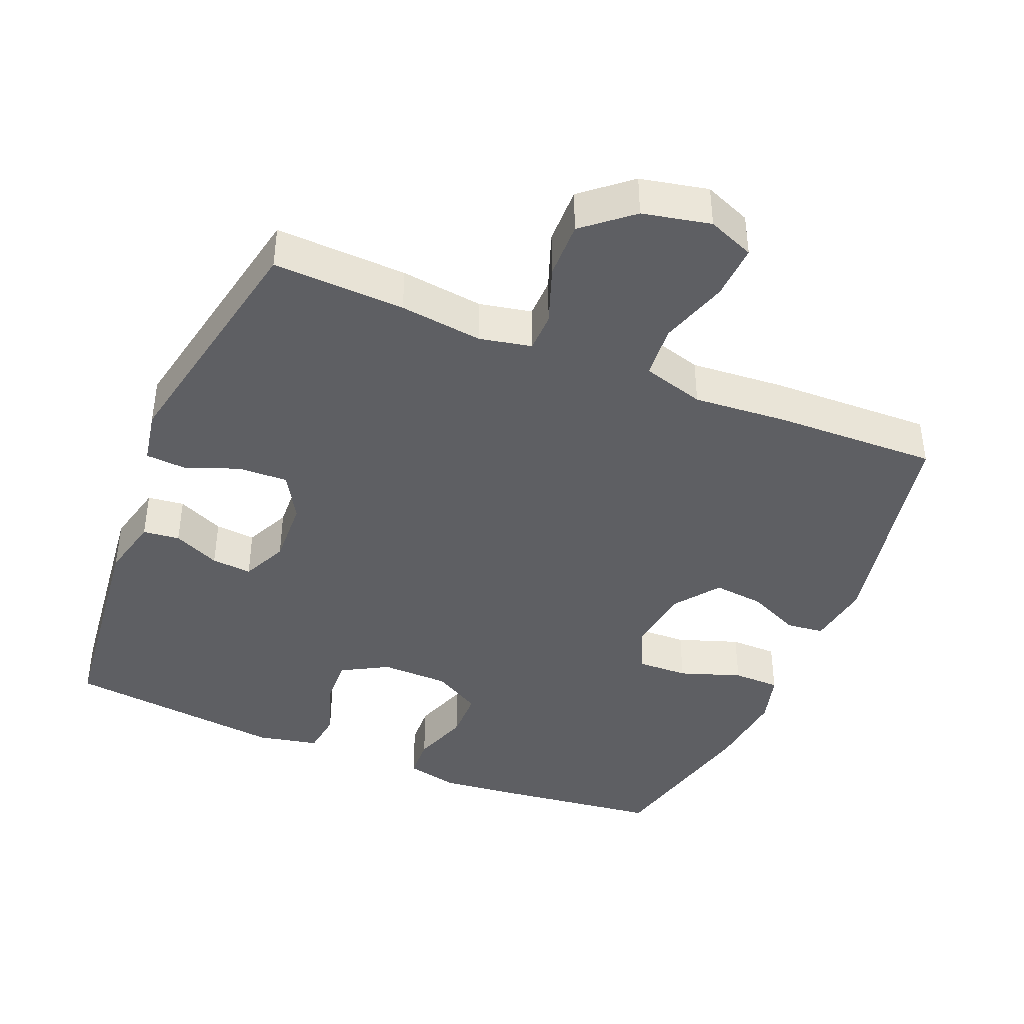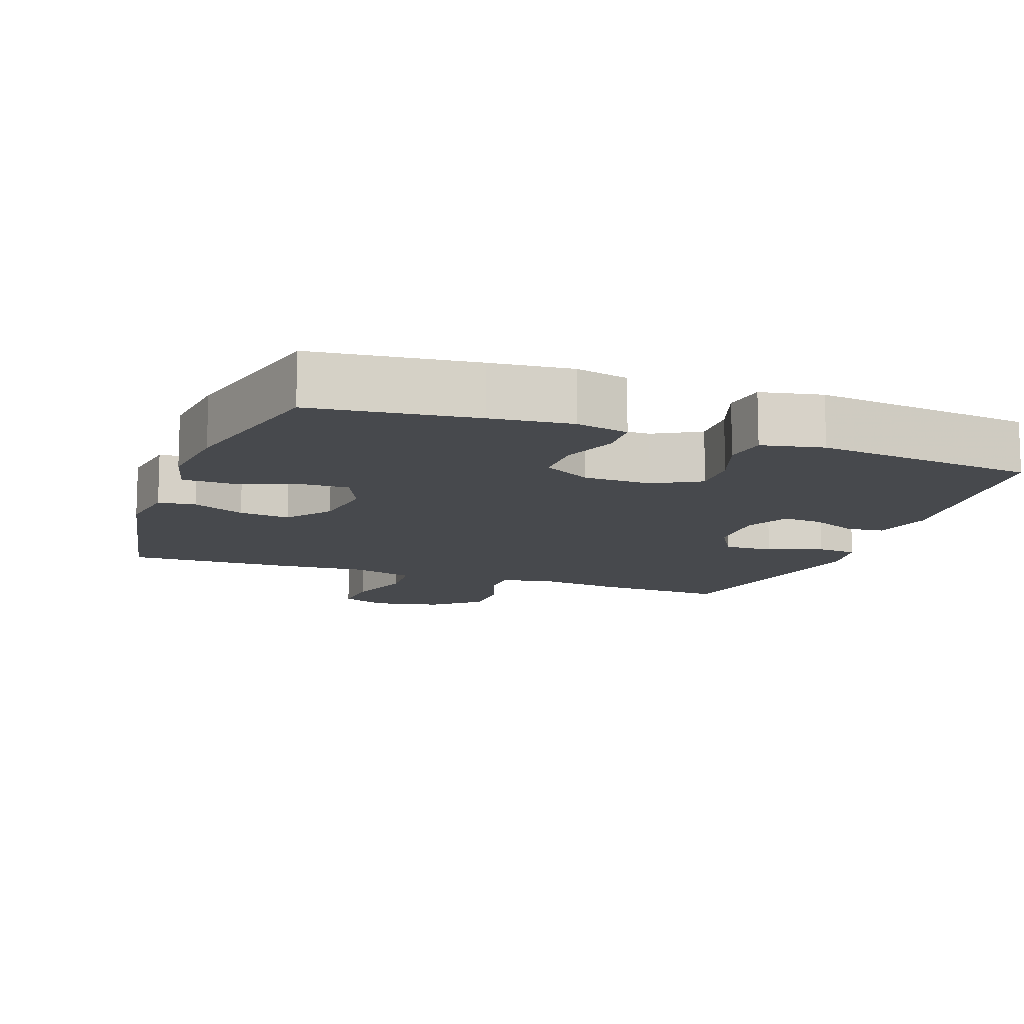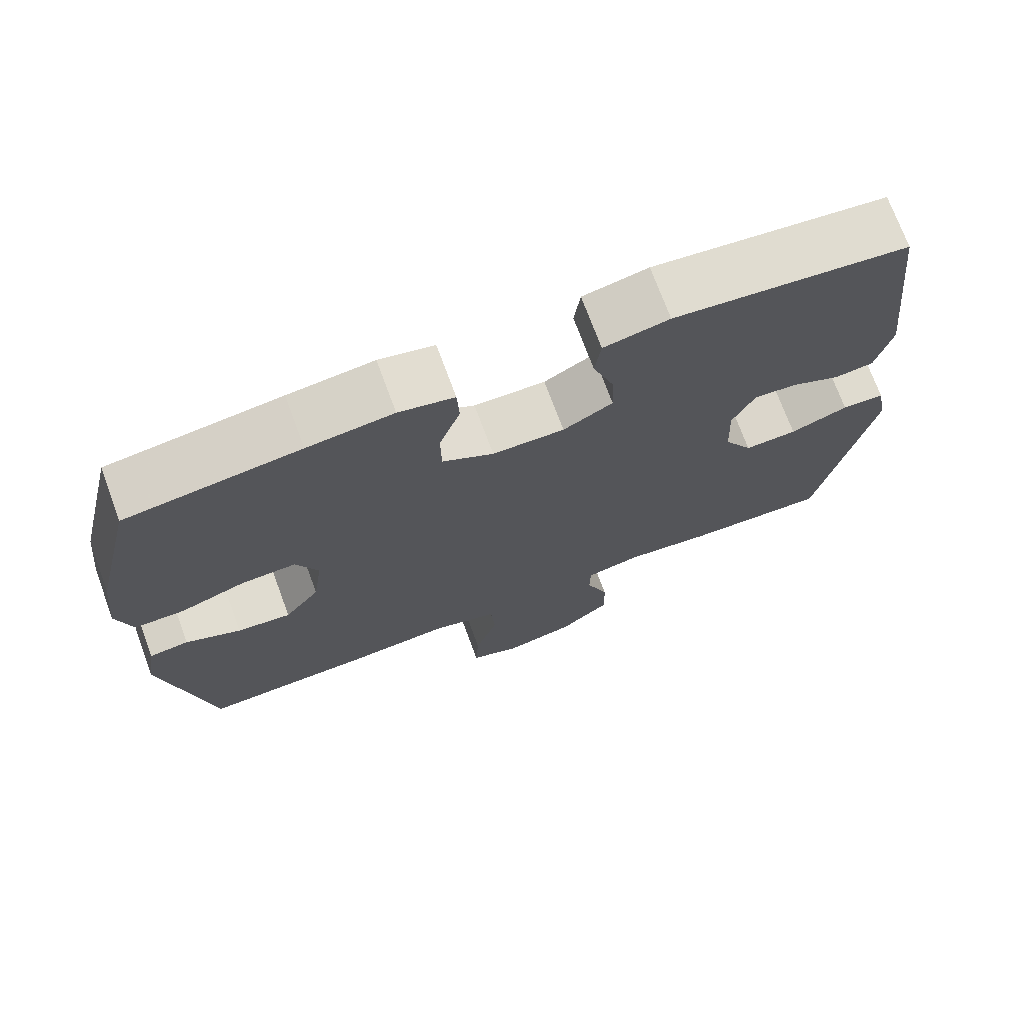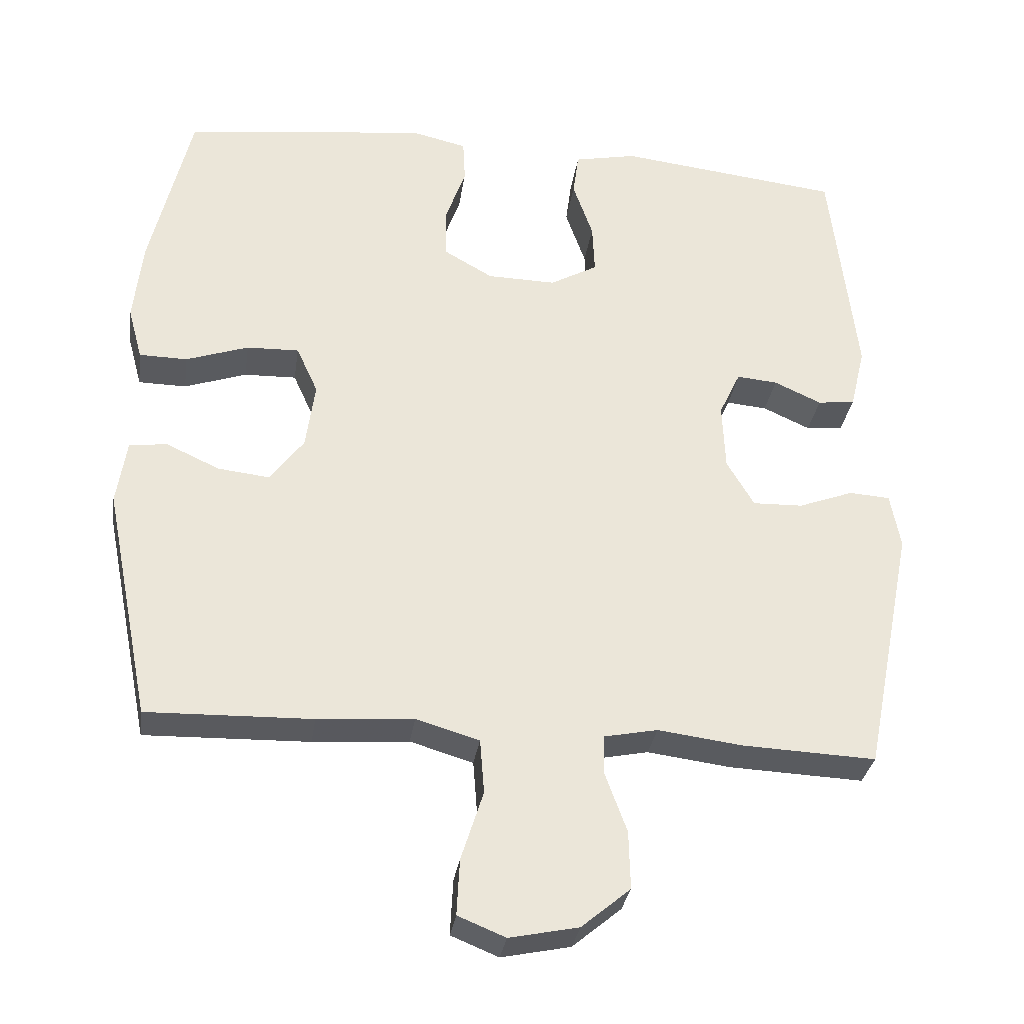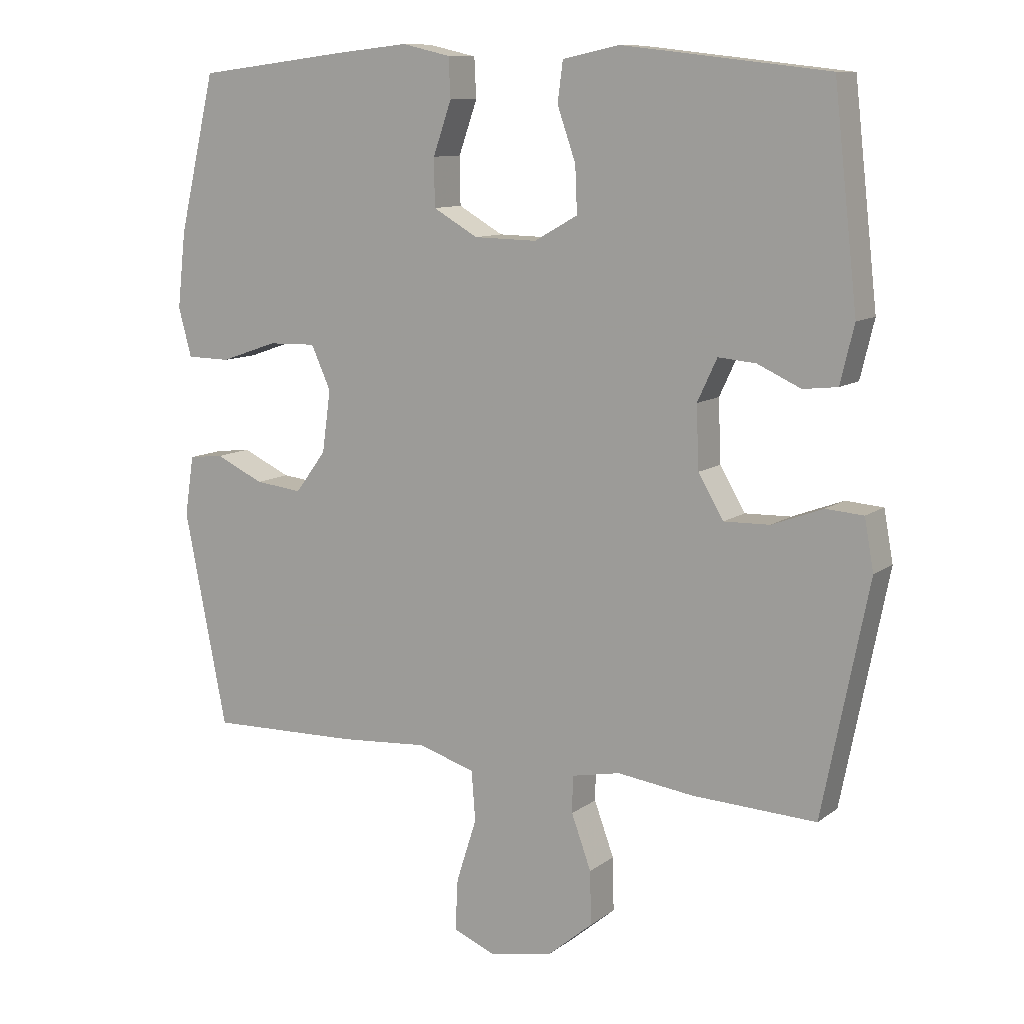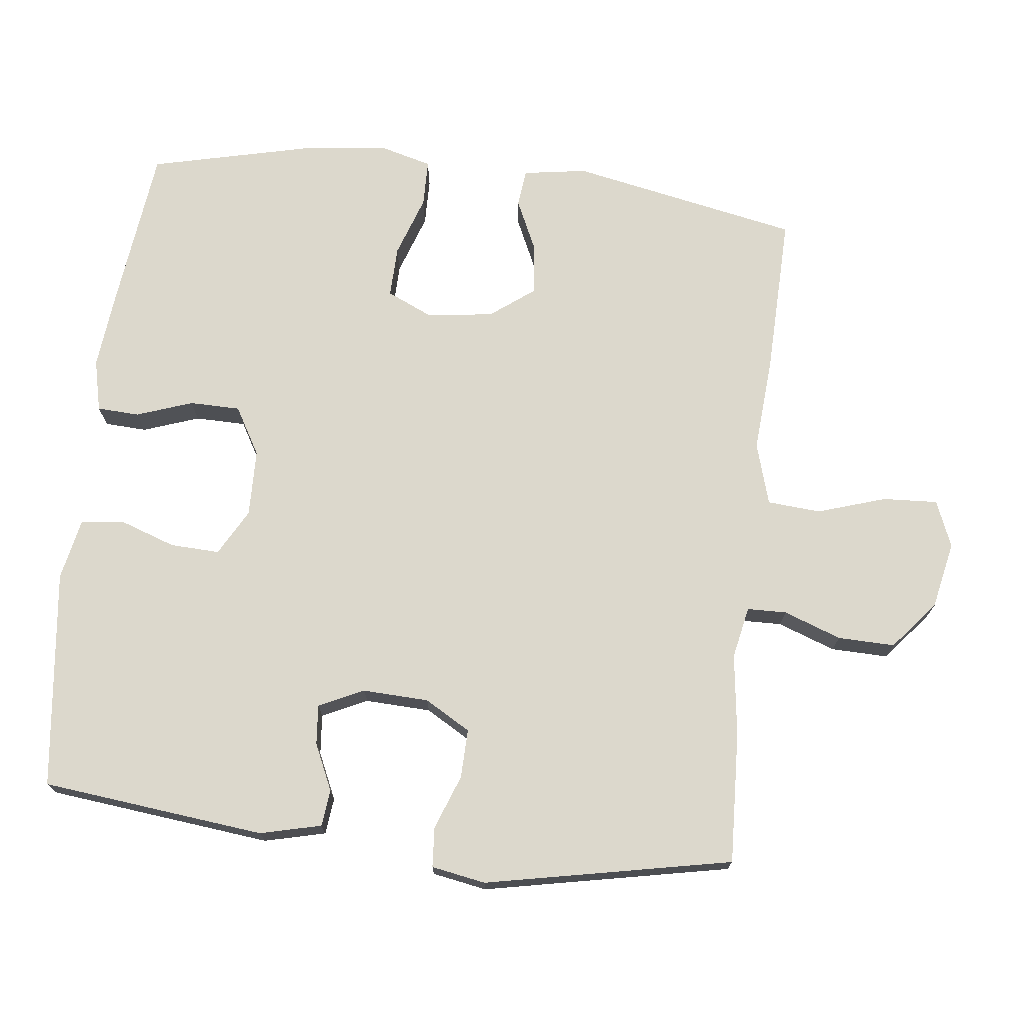
<metadata>
{"format":"obj","ext":"obj","renderer":"f3d","projection":"perspective","resolution":1024,"background":"white","views":[{"elev":-41.5,"azim":157.6,"up":"+Y"},{"elev":-12.1,"azim":-20.0,"up":"+Y"},{"elev":72.6,"azim":-20.3,"up":"+Z"},{"elev":-31.6,"azim":-8.3,"up":"+Z"},{"elev":10.4,"azim":30.2,"up":"+Z"},{"elev":72.7,"azim":96.5,"up":"+Y"}]}
</metadata>
<code>
v 0.5 0.07 0.5
v 0.536 0.07 0.182
v 0.515 0.07 0.095
v 0.463 0.07 0.089
v 0.397 0.07 0.119
v 0.34 0.07 0.124
v 0.31 0.07 0.06
v 0.314 0.07 -0.034
v 0.352 0.07 -0.099
v 0.422 0.07 -0.097
v 0.499 0.07 -0.068
v 0.556 0.07 -0.072
v 0.57 0.07 -0.149
v 0.5 0.07 -0.5
v 0.313 0.07 -0.492
v 0.196 0.07 -0.477
v 0.122 0.07 -0.492
v 0.121 0.07 -0.548
v 0.151 0.07 -0.63
v 0.153 0.07 -0.711
v 0.085 0.07 -0.768
v -0.011 0.07 -0.788
v -0.077 0.07 -0.761
v -0.073 0.07 -0.683
v -0.042 0.07 -0.586
v -0.048 0.07 -0.51
v -0.136 0.07 -0.484
v -0.27 0.07 -0.494
v -0.5 0.07 -0.5
v -0.565 0.07 -0.174
v -0.551 0.07 -0.083
v -0.498 0.07 -0.077
v -0.424 0.07 -0.111
v -0.352 0.07 -0.119
v -0.305 0.07 -0.056
v -0.292 0.07 0.038
v -0.322 0.07 0.104
v -0.395 0.07 0.102
v -0.482 0.07 0.072
v -0.549 0.07 0.073
v -0.569 0.07 0.147
v -0.556 0.07 0.263
v -0.5 0.07 0.5
v -0.27 0.07 0.528
v -0.156 0.07 0.54
v -0.082 0.07 0.523
v -0.079 0.07 0.463
v -0.107 0.07 0.383
v -0.106 0.07 0.311
v -0.038 0.07 0.272
v 0.058 0.07 0.27
v 0.124 0.07 0.307
v 0.121 0.07 0.377
v 0.093 0.07 0.457
v 0.101 0.07 0.518
v 0.188 0.07 0.536
v 0.5 0 0.5
v 0.536 0 0.182
v 0.515 0 0.095
v 0.463 0 0.089
v 0.397 0 0.119
v 0.34 0 0.124
v 0.31 0 0.06
v 0.314 0 -0.034
v 0.352 0 -0.099
v 0.422 0 -0.097
v 0.499 0 -0.068
v 0.556 0 -0.072
v 0.57 0 -0.149
v 0.5 0 -0.5
v 0.313 0 -0.492
v 0.196 0 -0.477
v 0.122 0 -0.492
v 0.121 0 -0.548
v 0.151 0 -0.63
v 0.153 0 -0.711
v 0.085 0 -0.768
v -0.011 0 -0.788
v -0.077 0 -0.761
v -0.073 0 -0.683
v -0.042 0 -0.586
v -0.048 0 -0.51
v -0.136 0 -0.484
v -0.27 0 -0.494
v -0.5 0 -0.5
v -0.565 0 -0.174
v -0.551 0 -0.083
v -0.498 0 -0.077
v -0.424 0 -0.111
v -0.352 0 -0.119
v -0.305 0 -0.056
v -0.292 0 0.038
v -0.322 0 0.104
v -0.395 0 0.102
v -0.482 0 0.072
v -0.549 0 0.073
v -0.569 0 0.147
v -0.556 0 0.263
v -0.5 0 0.5
v -0.27 0 0.528
v -0.156 0 0.54
v -0.082 0 0.523
v -0.079 0 0.463
v -0.107 0 0.383
v -0.106 0 0.311
v -0.038 0 0.272
v 0.058 0 0.27
v 0.124 0 0.307
v 0.121 0 0.377
v 0.093 0 0.457
v 0.101 0 0.518
v 0.188 0 0.536
f 53 54 55 56
f 52 53 56 1
f 51 52 1 2
f 50 51 2 3
f 45 46 47 48
f 45 48 49
f 44 45 49
f 43 44 49
f 42 43 49 50
f 38 39 40 41
f 37 38 41 42
f 30 31 32 33
f 30 33 34
f 27 28 29 30
f 26 27 30 34
f 22 23 24 25
f 22 25 26
f 21 22 26
f 18 19 20 21
f 17 18 21 26
f 16 17 26 34
f 10 11 12 13
f 9 10 13 14
f 8 9 14 15
f 3 4 5
f 50 3 5
f 50 5 6
f 37 42 50 6
f 36 37 6 7
f 35 36 7 8
f 16 34 35
f 8 15 16 35
f 112 111 110 109
f 57 112 109 108
f 58 57 108 107
f 59 58 107 106
f 104 103 102 101
f 105 104 101
f 105 101 100
f 105 100 99
f 106 105 99 98
f 97 96 95 94
f 98 97 94 93
f 89 88 87 86
f 90 89 86
f 86 85 84 83
f 90 86 83 82
f 81 80 79 78
f 82 81 78
f 82 78 77
f 77 76 75 74
f 82 77 74 73
f 90 82 73 72
f 69 68 67 66
f 70 69 66 65
f 71 70 65 64
f 61 60 59
f 61 59 106
f 62 61 106
f 62 106 98 93
f 63 62 93 92
f 64 63 92 91
f 91 90 72
f 91 72 71 64
f 1 57 58 2
f 2 58 59 3
f 3 59 60 4
f 4 60 61 5
f 5 61 62 6
f 6 62 63 7
f 7 63 64 8
f 8 64 65 9
f 9 65 66 10
f 10 66 67 11
f 11 67 68 12
f 12 68 69 13
f 13 69 70 14
f 14 70 71 15
f 15 71 72 16
f 16 72 73 17
f 17 73 74 18
f 18 74 75 19
f 19 75 76 20
f 20 76 77 21
f 21 77 78 22
f 22 78 79 23
f 23 79 80 24
f 24 80 81 25
f 25 81 82 26
f 26 82 83 27
f 27 83 84 28
f 28 84 85 29
f 29 85 86 30
f 30 86 87 31
f 31 87 88 32
f 32 88 89 33
f 33 89 90 34
f 34 90 91 35
f 35 91 92 36
f 36 92 93 37
f 37 93 94 38
f 38 94 95 39
f 39 95 96 40
f 40 96 97 41
f 41 97 98 42
f 42 98 99 43
f 43 99 100 44
f 44 100 101 45
f 45 101 102 46
f 46 102 103 47
f 47 103 104 48
f 48 104 105 49
f 49 105 106 50
f 50 106 107 51
f 51 107 108 52
f 52 108 109 53
f 53 109 110 54
f 54 110 111 55
f 55 111 112 56
f 56 112 57 1

</code>
